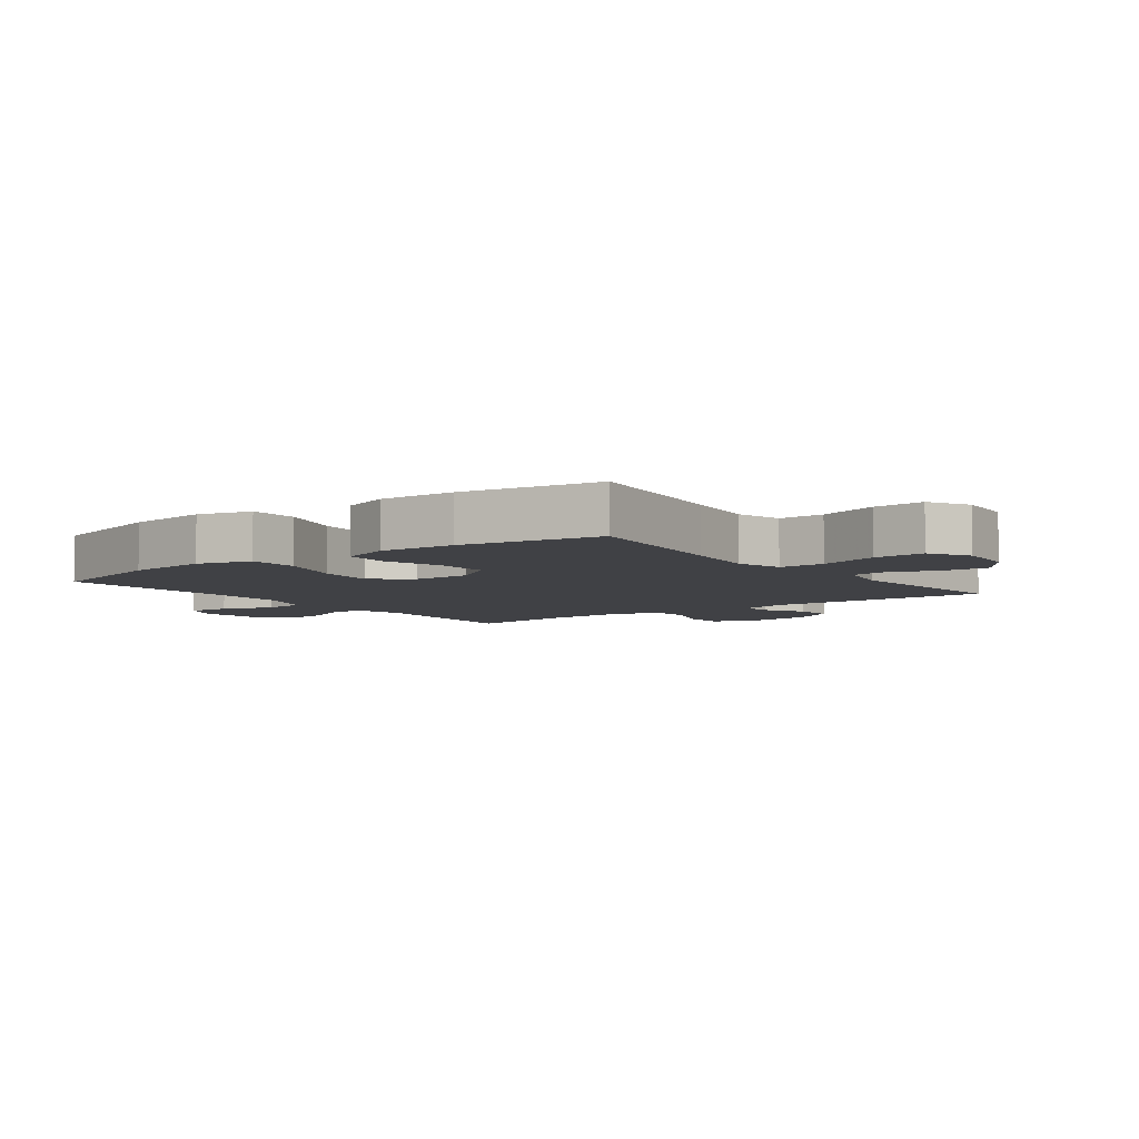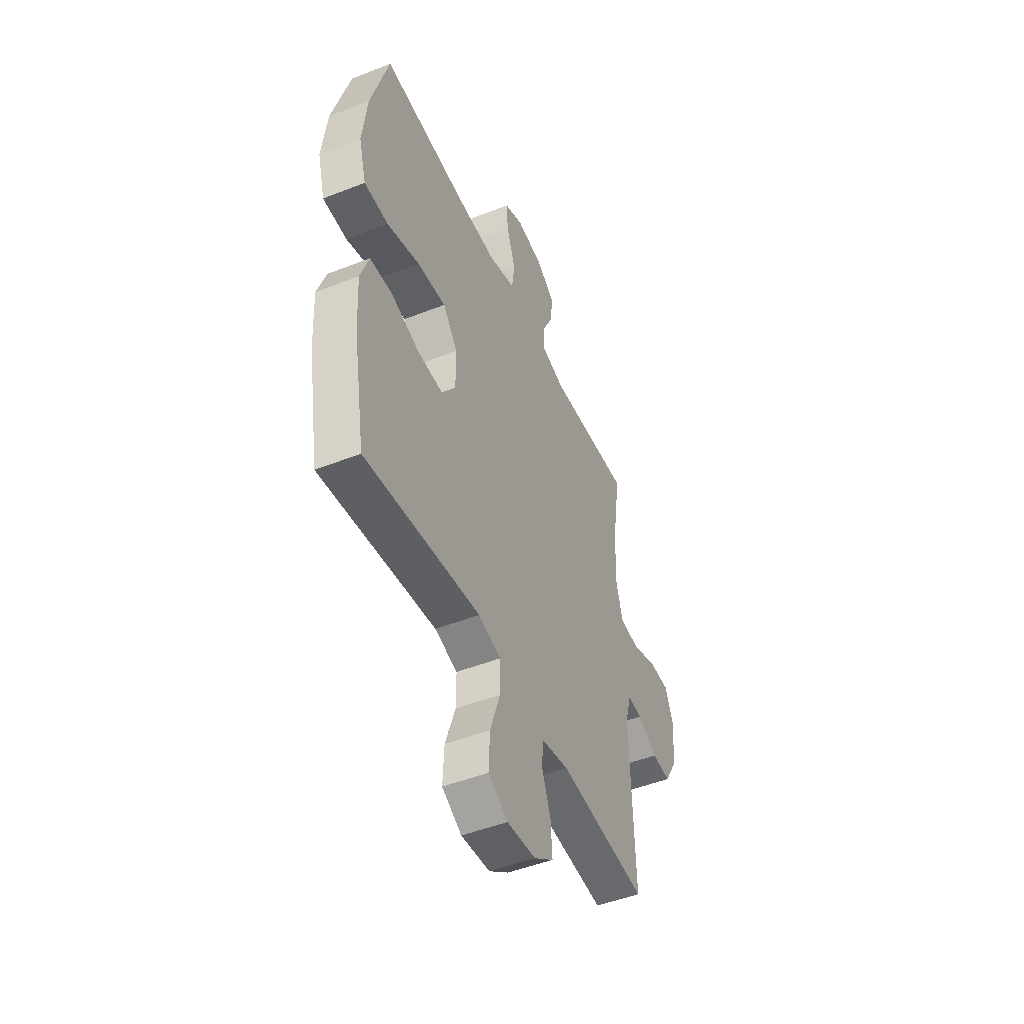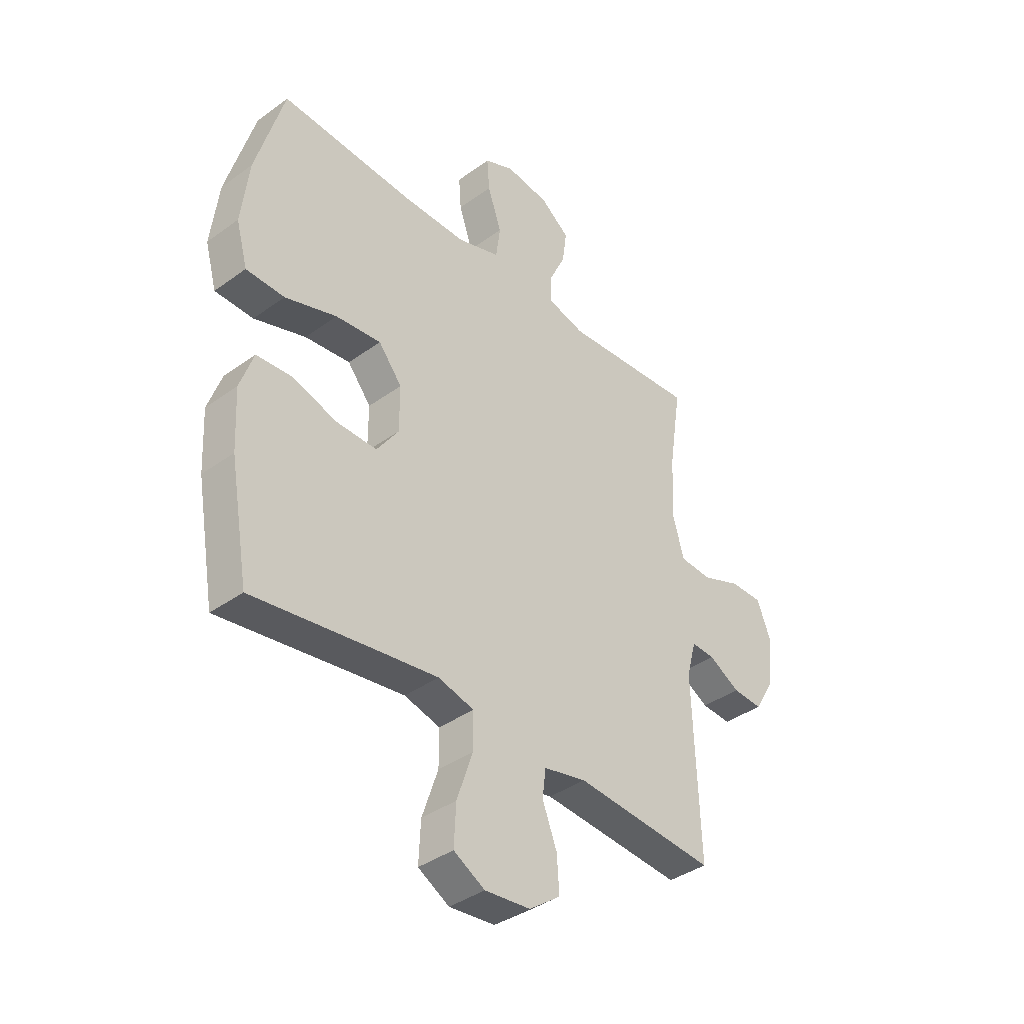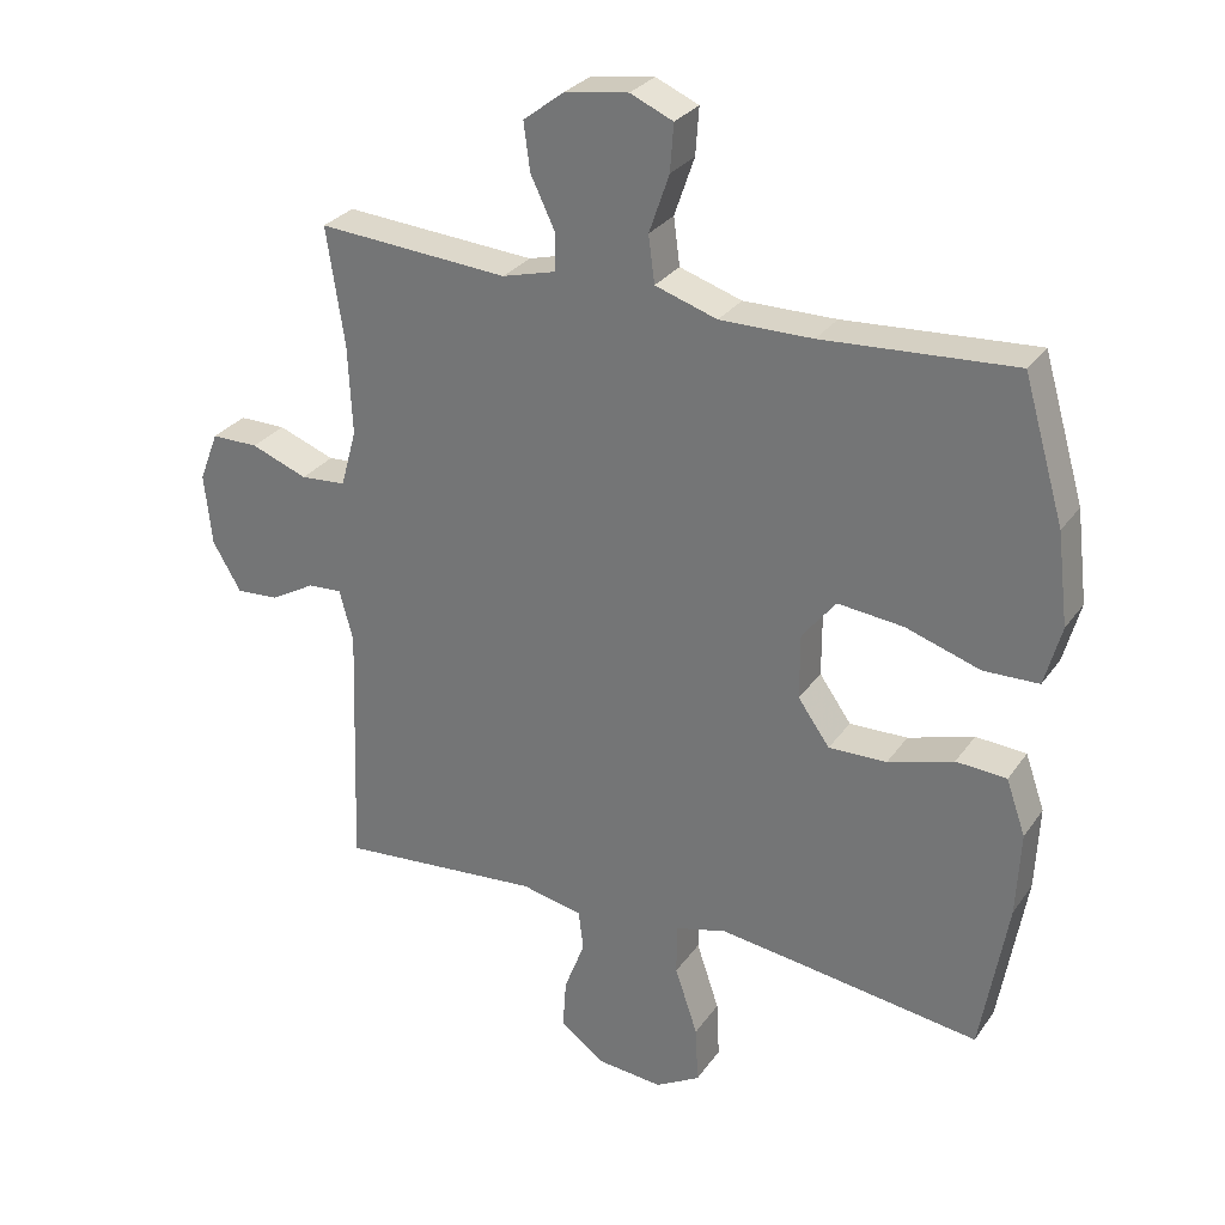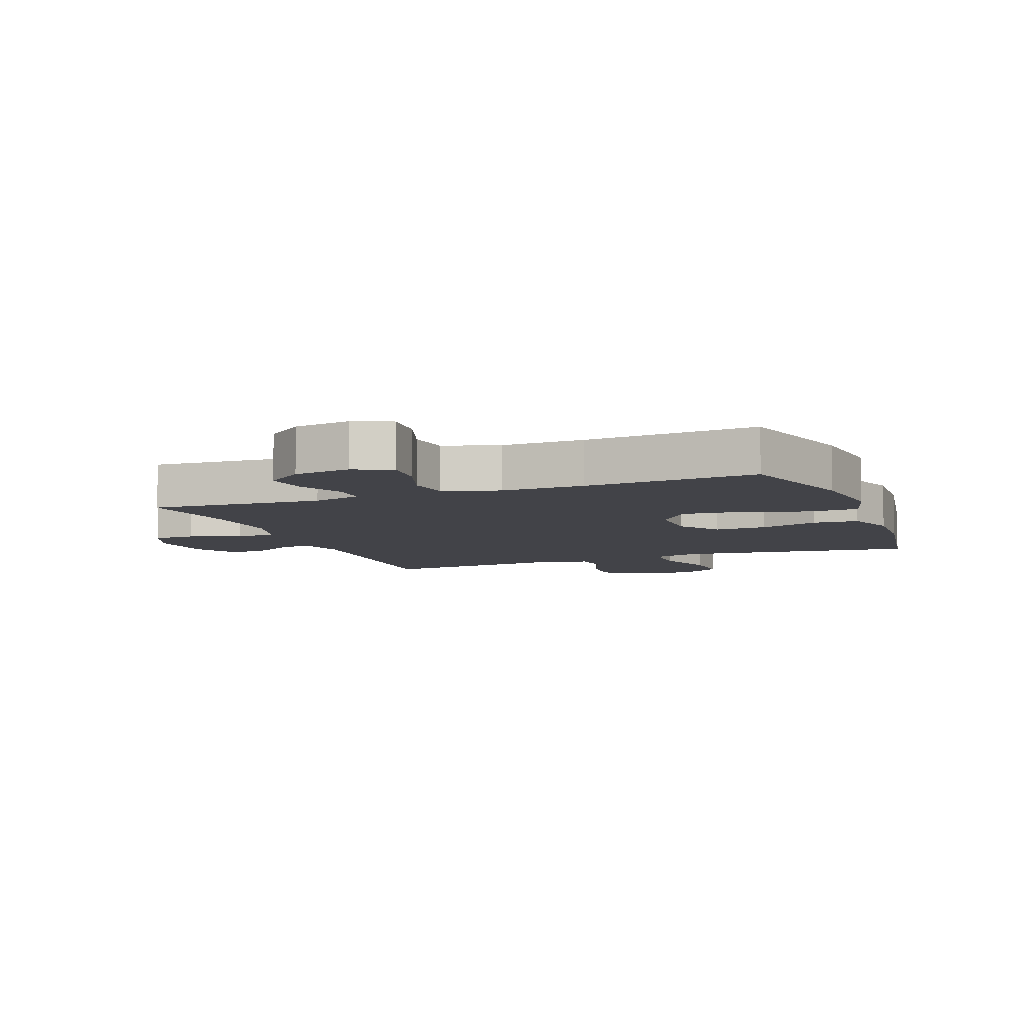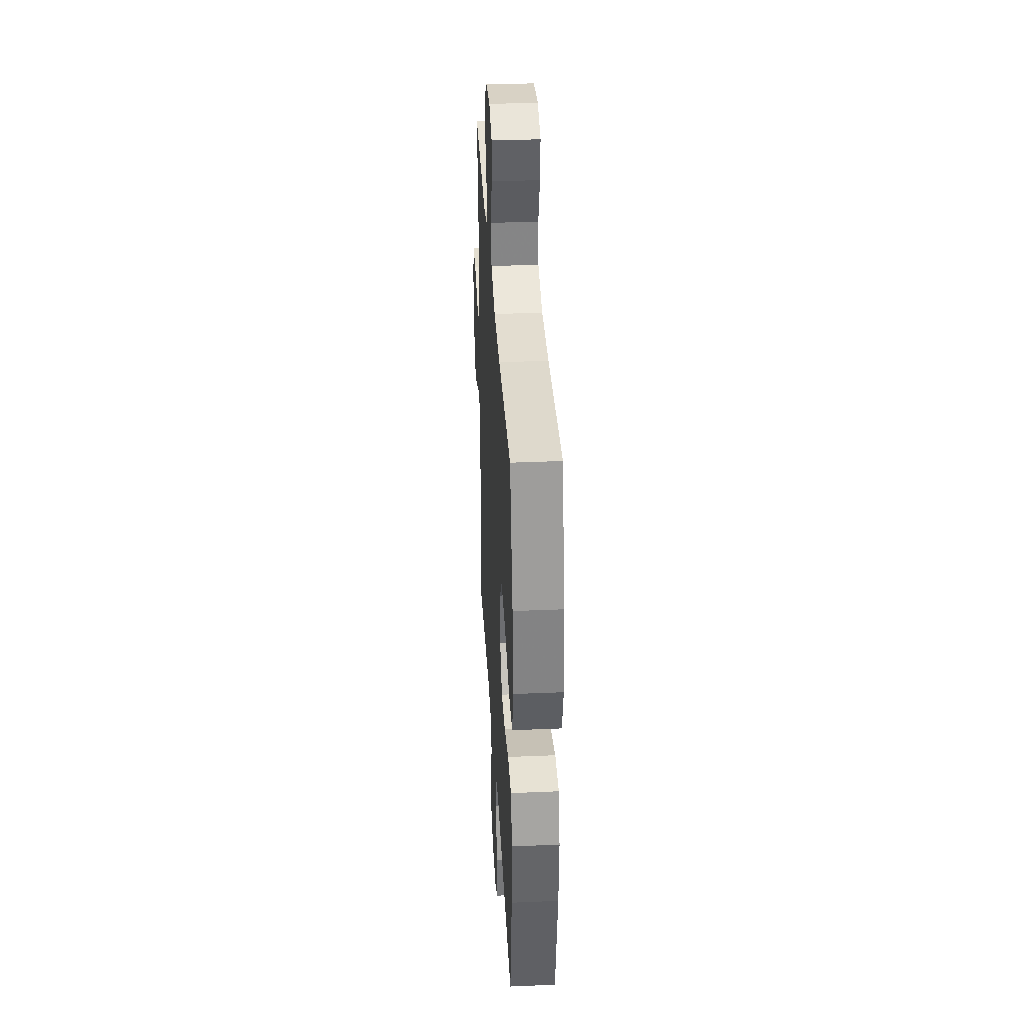
<metadata>
{"format":"obj","ext":"obj","renderer":"f3d","projection":"perspective","resolution":1024,"background":"white","views":[{"elev":-5.8,"azim":126.9,"up":"+Y"},{"elev":-48.5,"azim":113.7,"up":"+Z"},{"elev":-38.5,"azim":132.5,"up":"+Z"},{"elev":28.9,"azim":28.1,"up":"+Z"},{"elev":-7.6,"azim":21.1,"up":"+Y"},{"elev":35.9,"azim":86.8,"up":"+Z"}]}
</metadata>
<code>
v 0.5 0.07 -0.5
v 0.237 0.07 -0.463
v 0.118 0.07 -0.447
v 0.043 0.07 -0.467
v 0.043 0.07 -0.541
v 0.076 0.07 -0.639
v 0.08 0.07 -0.722
v 0.015 0.07 -0.759
v -0.08 0.07 -0.75
v -0.145 0.07 -0.703
v -0.14 0.07 -0.63
v -0.11 0.07 -0.552
v -0.117 0.07 -0.494
v -0.206 0.07 -0.475
v -0.5 0.07 -0.5
v -0.487 0.07 -0.134
v -0.507 0.07 -0.06
v -0.556 0.07 -0.063
v -0.621 0.07 -0.1
v -0.683 0.07 -0.104
v -0.724 0.07 -0.034
v -0.735 0.07 0.07
v -0.707 0.07 0.142
v -0.639 0.07 0.142
v -0.557 0.07 0.111
v -0.491 0.07 0.116
v -0.468 0.07 0.2
v -0.474 0.07 0.329
v -0.5 0.07 0.5
v -0.223 0.07 0.48
v -0.145 0.07 0.501
v -0.145 0.07 0.556
v -0.18 0.07 0.629
v -0.189 0.07 0.698
v -0.129 0.07 0.744
v -0.038 0.07 0.757
v 0.024 0.07 0.73
v 0.019 0.07 0.662
v -0.01 0.07 0.578
v -0.001 0.07 0.51
v 0.089 0.07 0.481
v 0.223 0.07 0.482
v 0.5 0.07 0.5
v 0.559 0.07 0.297
v 0.575 0.07 0.164
v 0.551 0.07 0.077
v 0.471 0.07 0.075
v 0.363 0.07 0.11
v 0.268 0.07 0.12
v 0.219 0.07 0.059
v 0.219 0.07 -0.035
v 0.265 0.07 -0.1
v 0.349 0.07 -0.098
v 0.444 0.07 -0.069
v 0.517 0.07 -0.074
v 0.545 0.07 -0.154
v 0.539 0.07 -0.276
v 0.5 0 -0.5
v 0.237 0 -0.463
v 0.118 0 -0.447
v 0.043 0 -0.467
v 0.043 0 -0.541
v 0.076 0 -0.639
v 0.08 0 -0.722
v 0.015 0 -0.759
v -0.08 0 -0.75
v -0.145 0 -0.703
v -0.14 0 -0.63
v -0.11 0 -0.552
v -0.117 0 -0.494
v -0.206 0 -0.475
v -0.5 0 -0.5
v -0.487 0 -0.134
v -0.507 0 -0.06
v -0.556 0 -0.063
v -0.621 0 -0.1
v -0.683 0 -0.104
v -0.724 0 -0.034
v -0.735 0 0.07
v -0.707 0 0.142
v -0.639 0 0.142
v -0.557 0 0.111
v -0.491 0 0.116
v -0.468 0 0.2
v -0.474 0 0.329
v -0.5 0 0.5
v -0.223 0 0.48
v -0.145 0 0.501
v -0.145 0 0.556
v -0.18 0 0.629
v -0.189 0 0.698
v -0.129 0 0.744
v -0.038 0 0.757
v 0.024 0 0.73
v 0.019 0 0.662
v -0.01 0 0.578
v -0.001 0 0.51
v 0.089 0 0.481
v 0.223 0 0.482
v 0.5 0 0.5
v 0.559 0 0.297
v 0.575 0 0.164
v 0.551 0 0.077
v 0.471 0 0.075
v 0.363 0 0.11
v 0.268 0 0.12
v 0.219 0 0.059
v 0.219 0 -0.035
v 0.265 0 -0.1
v 0.349 0 -0.098
v 0.444 0 -0.069
v 0.517 0 -0.074
v 0.545 0 -0.154
v 0.539 0 -0.276
f 56 57 1 2
f 53 54 55 56
f 52 53 56 2
f 51 52 2 3
f 50 51 3 4
f 45 46 47 48
f 45 48 49
f 42 43 44 45
f 41 42 45 49
f 40 41 49 50
f 36 37 38 39
f 36 39 40
f 35 36 40
f 32 33 34 35
f 31 32 35 40
f 30 31 40 50
f 28 29 30 50
f 22 23 24 25
f 22 25 26
f 21 22 26
f 18 19 20 21
f 17 18 21 26
f 16 17 26 27
f 14 15 16 27
f 9 10 11 12
f 9 12 13
f 8 9 13
f 5 6 7 8
f 4 5 8 13
f 14 27 28 50
f 4 13 14 50
f 59 58 114 113
f 113 112 111 110
f 59 113 110 109
f 60 59 109 108
f 61 60 108 107
f 105 104 103 102
f 106 105 102
f 102 101 100 99
f 106 102 99 98
f 107 106 98 97
f 96 95 94 93
f 97 96 93
f 97 93 92
f 92 91 90 89
f 97 92 89 88
f 107 97 88 87
f 107 87 86 85
f 82 81 80 79
f 83 82 79
f 83 79 78
f 78 77 76 75
f 83 78 75 74
f 84 83 74 73
f 84 73 72 71
f 69 68 67 66
f 70 69 66
f 70 66 65
f 65 64 63 62
f 70 65 62 61
f 107 85 84 71
f 107 71 70 61
f 1 58 59 2
f 2 59 60 3
f 3 60 61 4
f 4 61 62 5
f 5 62 63 6
f 6 63 64 7
f 7 64 65 8
f 8 65 66 9
f 9 66 67 10
f 10 67 68 11
f 11 68 69 12
f 12 69 70 13
f 13 70 71 14
f 14 71 72 15
f 15 72 73 16
f 16 73 74 17
f 17 74 75 18
f 18 75 76 19
f 19 76 77 20
f 20 77 78 21
f 21 78 79 22
f 22 79 80 23
f 23 80 81 24
f 24 81 82 25
f 25 82 83 26
f 26 83 84 27
f 27 84 85 28
f 28 85 86 29
f 29 86 87 30
f 30 87 88 31
f 31 88 89 32
f 32 89 90 33
f 33 90 91 34
f 34 91 92 35
f 35 92 93 36
f 36 93 94 37
f 37 94 95 38
f 38 95 96 39
f 39 96 97 40
f 40 97 98 41
f 41 98 99 42
f 42 99 100 43
f 43 100 101 44
f 44 101 102 45
f 45 102 103 46
f 46 103 104 47
f 47 104 105 48
f 48 105 106 49
f 49 106 107 50
f 50 107 108 51
f 51 108 109 52
f 52 109 110 53
f 53 110 111 54
f 54 111 112 55
f 55 112 113 56
f 56 113 114 57
f 57 114 58 1

</code>
